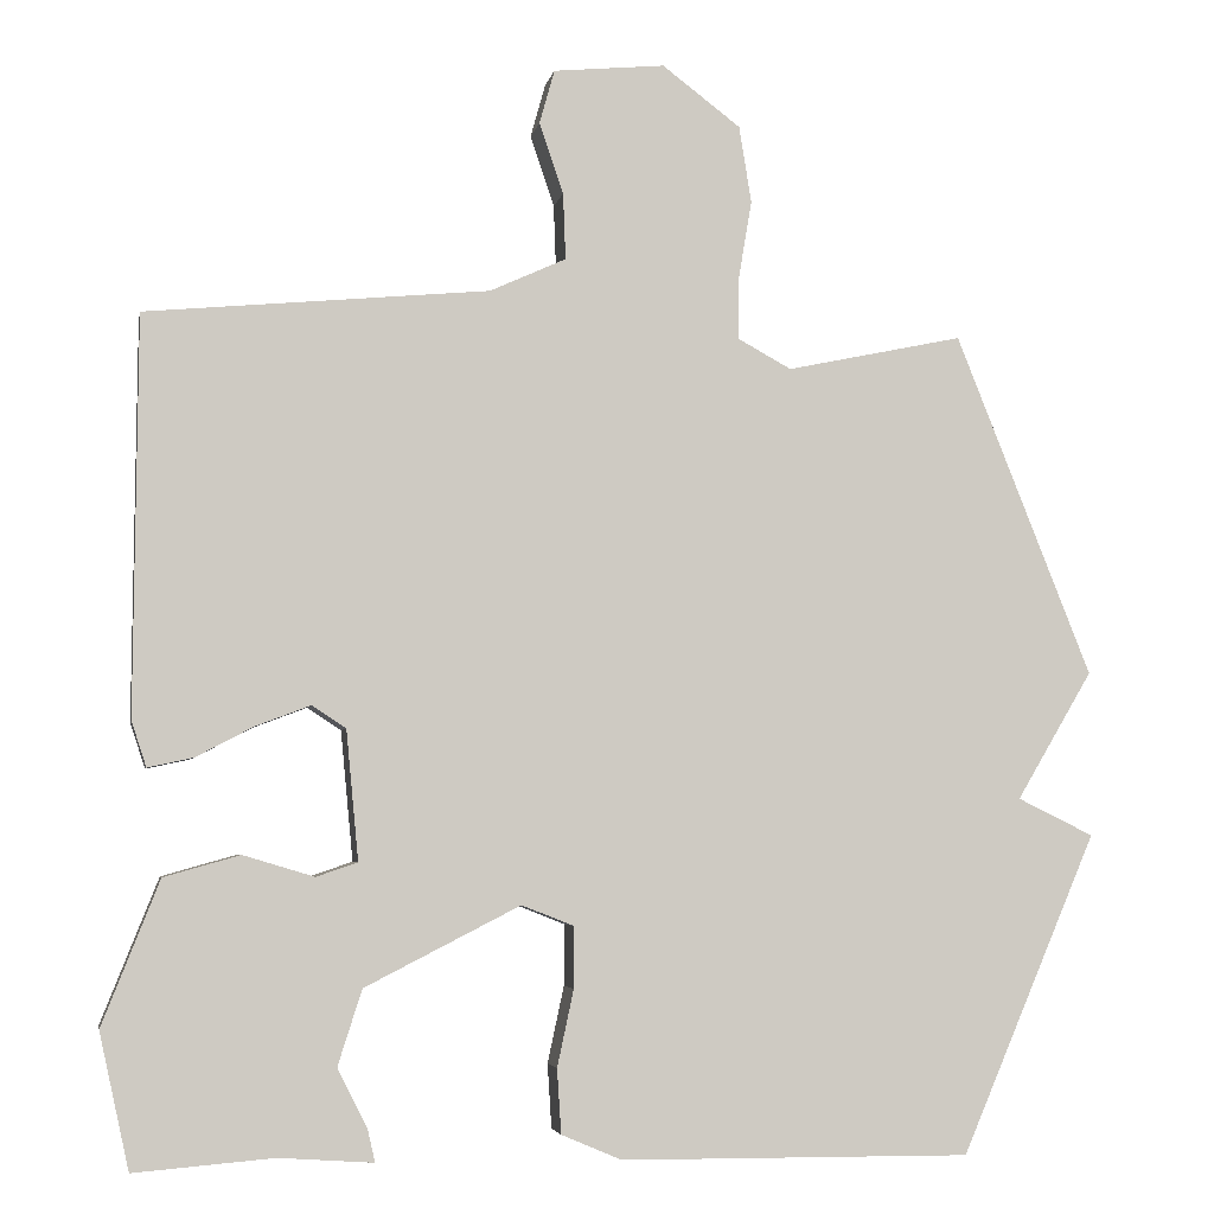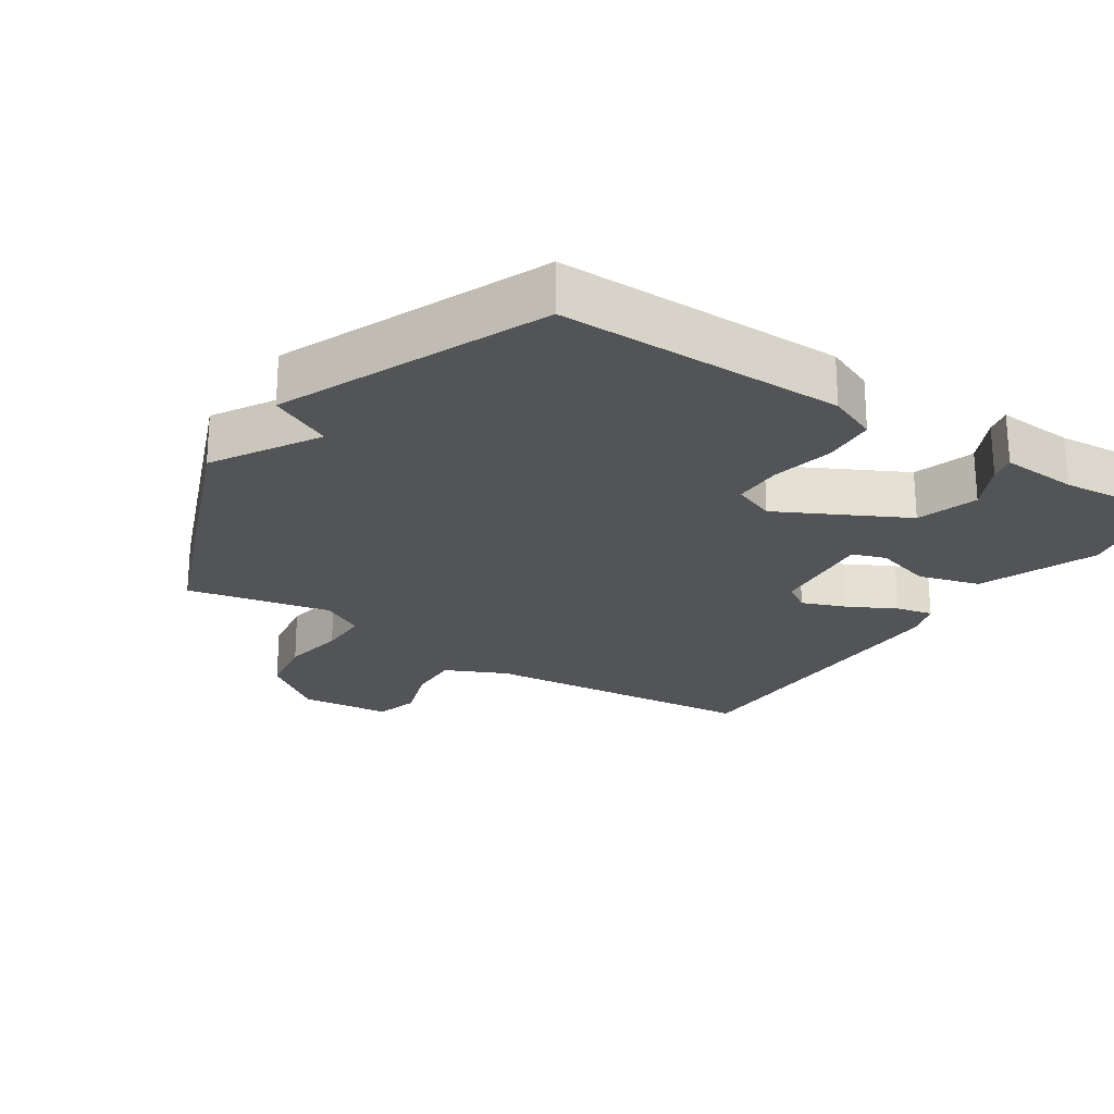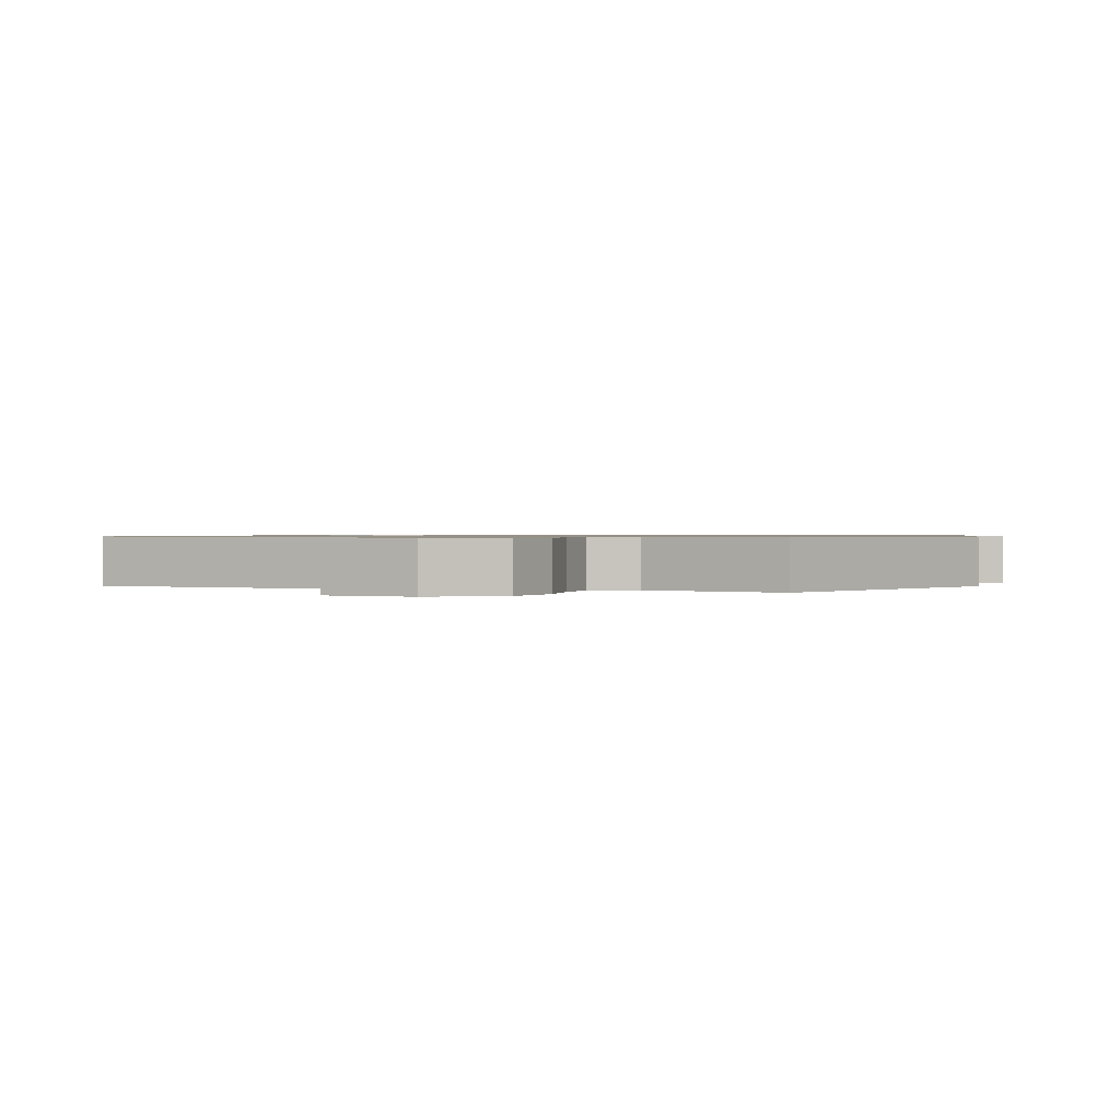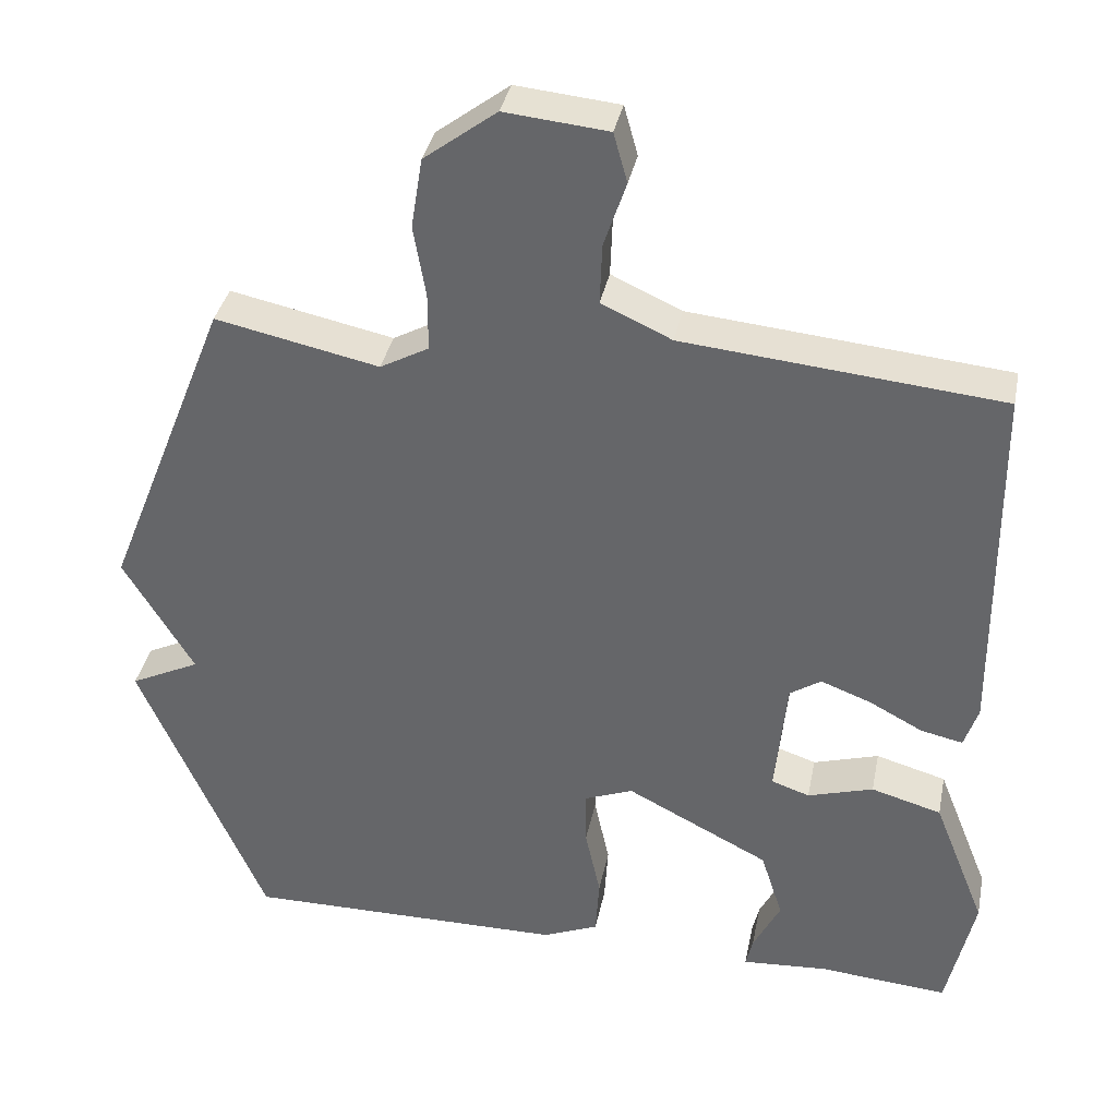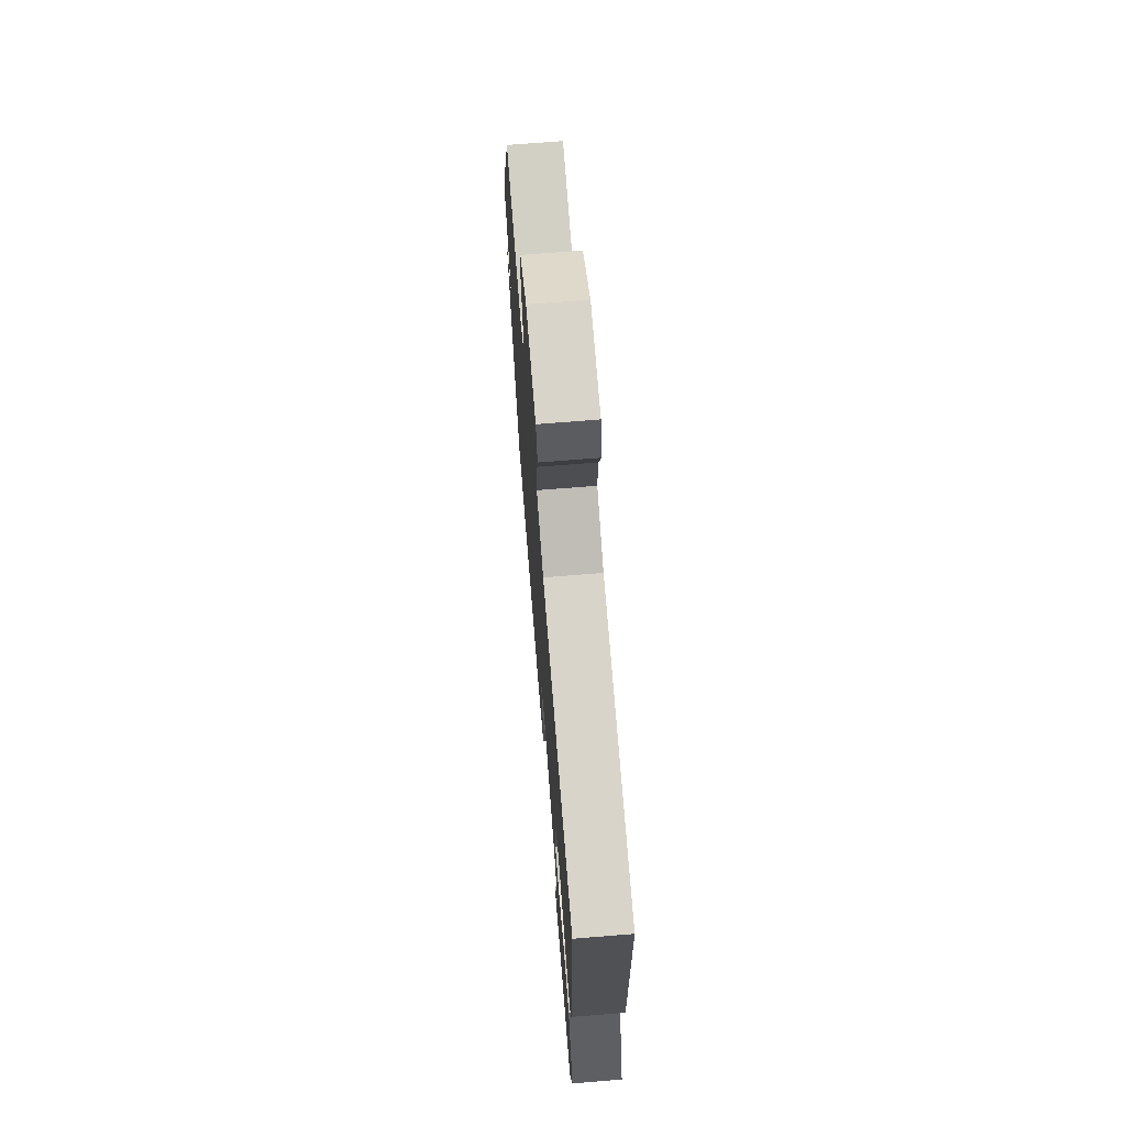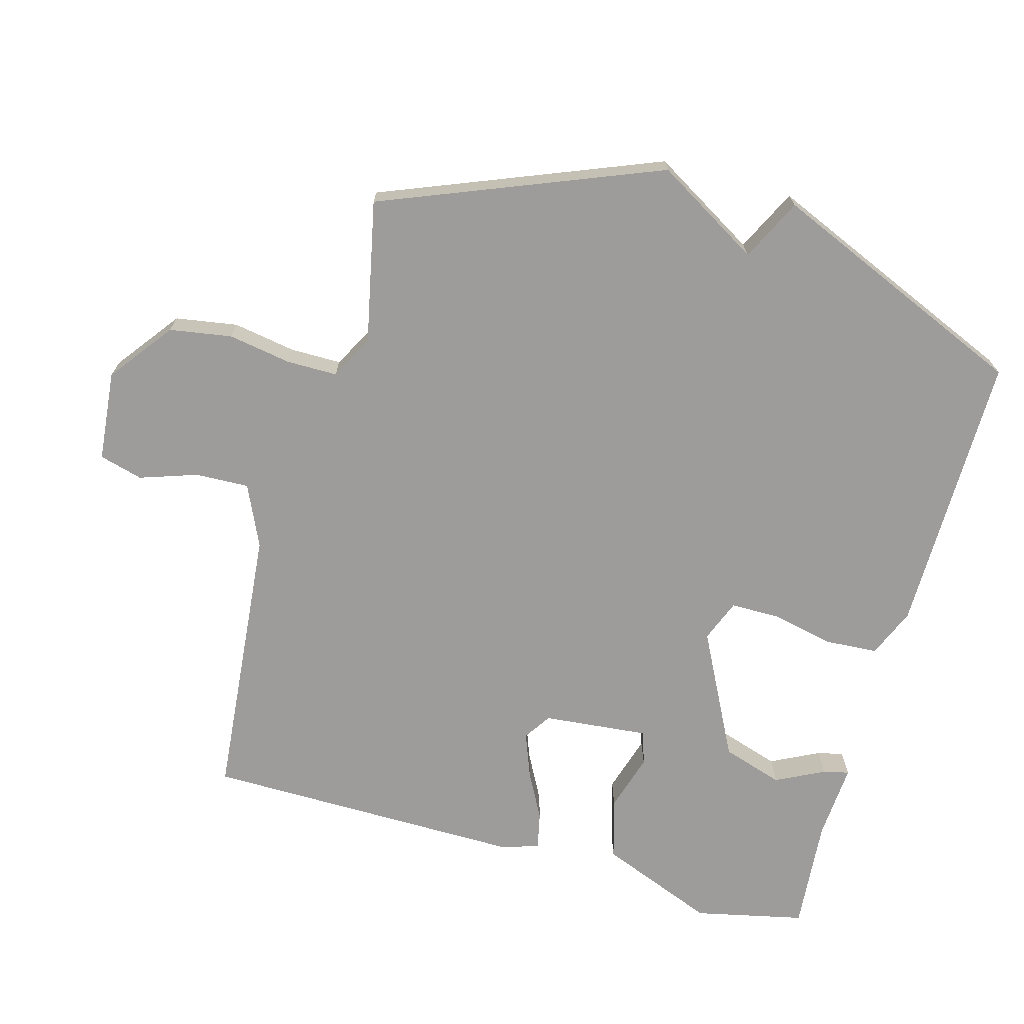
<metadata>
{"format":"obj","ext":"obj","renderer":"f3d","projection":"perspective","resolution":1024,"background":"white","views":[{"elev":-4.4,"azim":-10.5,"up":"+Z"},{"elev":-23.3,"azim":146.8,"up":"+Y"},{"elev":0.8,"azim":20.3,"up":"+Y"},{"elev":36.5,"azim":-168.7,"up":"+Z"},{"elev":70.4,"azim":-94.6,"up":"+Z"},{"elev":-70.3,"azim":74.5,"up":"+Y"}]}
</metadata>
<code>
v -0.5 0.07 -0.5
v -0.536 0.07 -0.336
v -0.467 0.07 -0.162
v -0.375 0.07 -0.136
v -0.289 0.07 -0.162
v -0.239 0.07 -0.145
v -0.254 0.07 0.012
v -0.295 0.07 0.039
v -0.361 0.07 0.014
v -0.431 0.07 -0.023
v -0.486 0.07 -0.035
v -0.504 0.07 0.02
v -0.5 0.07 0.5
v -0.085 0.07 0.539
v 0.007 0.07 0.581
v 0.004 0.07 0.661
v -0.025 0.07 0.747
v -0.007 0.07 0.812
v 0.128 0.07 0.825
v 0.223 0.07 0.753
v 0.238 0.07 0.66
v 0.222 0.07 0.566
v 0.222 0.07 0.49
v 0.286 0.07 0.455
v 0.5 0.07 0.5
v 0.665 0.07 0.086
v 0.573 0.07 -0.069
v 0.665 0.07 -0.114
v 0.5 0.07 -0.5
v 0.076 0.07 -0.497
v 0.003 0.07 -0.466
v -0.002 0.07 -0.388
v 0.018 0.07 -0.295
v 0.018 0.07 -0.221
v -0.045 0.07 -0.196
v -0.233 0.07 -0.292
v -0.262 0.07 -0.383
v -0.226 0.07 -0.455
v -0.217 0.07 -0.494
v -0.331 0.07 -0.486
v -0.5 0 -0.5
v -0.536 0 -0.336
v -0.467 0 -0.162
v -0.375 0 -0.136
v -0.289 0 -0.162
v -0.239 0 -0.145
v -0.254 0 0.012
v -0.295 0 0.039
v -0.361 0 0.014
v -0.431 0 -0.023
v -0.486 0 -0.035
v -0.504 0 0.02
v -0.5 0 0.5
v -0.085 0 0.539
v 0.007 0 0.581
v 0.004 0 0.661
v -0.025 0 0.747
v -0.007 0 0.812
v 0.128 0 0.825
v 0.223 0 0.753
v 0.238 0 0.66
v 0.222 0 0.566
v 0.222 0 0.49
v 0.286 0 0.455
v 0.5 0 0.5
v 0.665 0 0.086
v 0.573 0 -0.069
v 0.665 0 -0.114
v 0.5 0 -0.5
v 0.076 0 -0.497
v 0.003 0 -0.466
v -0.002 0 -0.388
v 0.018 0 -0.295
v 0.018 0 -0.221
v -0.045 0 -0.196
v -0.233 0 -0.292
v -0.262 0 -0.383
v -0.226 0 -0.455
v -0.217 0 -0.494
v -0.331 0 -0.486
f 37 38 39 40
f 3 4 5
f 2 3 5
f 1 2 5
f 40 1 5
f 37 40 5
f 36 37 5
f 35 36 5 6
f 31 32 33
f 30 31 33
f 29 30 33
f 28 29 33
f 27 28 33
f 27 33 34
f 26 27 34
f 25 26 34
f 24 25 34
f 23 24 34 35
f 20 21 22
f 19 20 22
f 18 19 22
f 17 18 22
f 16 17 22
f 15 16 22 23
f 35 6 7
f 23 35 7
f 15 23 7
f 14 15 7
f 12 13 14
f 11 12 14
f 10 11 14
f 9 10 14
f 14 7 8
f 8 9 14
f 80 79 78 77
f 45 44 43
f 45 43 42
f 45 42 41
f 45 41 80
f 45 80 77
f 45 77 76
f 46 45 76 75
f 73 72 71
f 73 71 70
f 73 70 69
f 73 69 68
f 73 68 67
f 74 73 67
f 74 67 66
f 74 66 65
f 74 65 64
f 75 74 64 63
f 62 61 60
f 62 60 59
f 62 59 58
f 62 58 57
f 62 57 56
f 63 62 56 55
f 47 46 75
f 47 75 63
f 47 63 55
f 47 55 54
f 54 53 52
f 54 52 51
f 54 51 50
f 54 50 49
f 48 47 54
f 54 49 48
f 1 41 42 2
f 2 42 43 3
f 3 43 44 4
f 4 44 45 5
f 5 45 46 6
f 6 46 47 7
f 7 47 48 8
f 8 48 49 9
f 9 49 50 10
f 10 50 51 11
f 11 51 52 12
f 12 52 53 13
f 13 53 54 14
f 14 54 55 15
f 15 55 56 16
f 16 56 57 17
f 17 57 58 18
f 18 58 59 19
f 19 59 60 20
f 20 60 61 21
f 21 61 62 22
f 22 62 63 23
f 23 63 64 24
f 24 64 65 25
f 25 65 66 26
f 26 66 67 27
f 27 67 68 28
f 28 68 69 29
f 29 69 70 30
f 30 70 71 31
f 31 71 72 32
f 32 72 73 33
f 33 73 74 34
f 34 74 75 35
f 35 75 76 36
f 36 76 77 37
f 37 77 78 38
f 38 78 79 39
f 39 79 80 40
f 40 80 41 1

</code>
